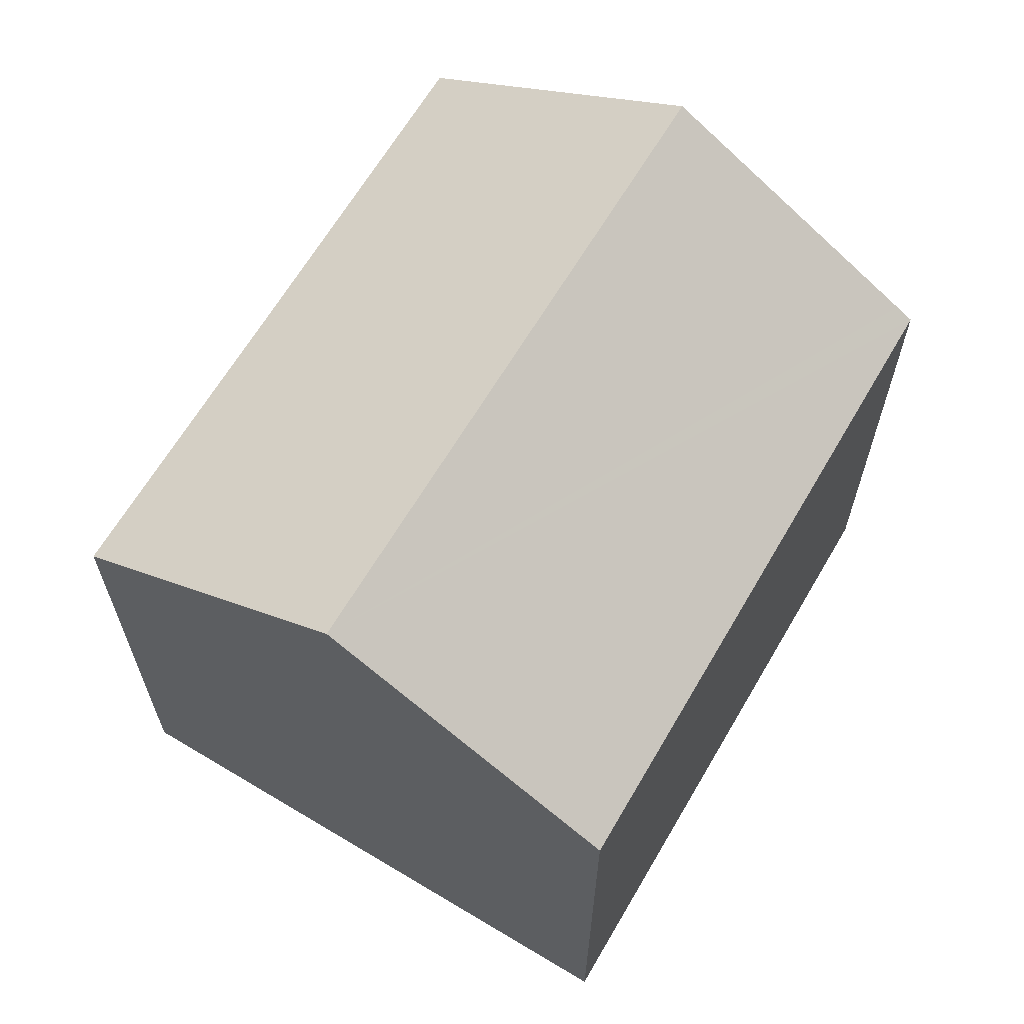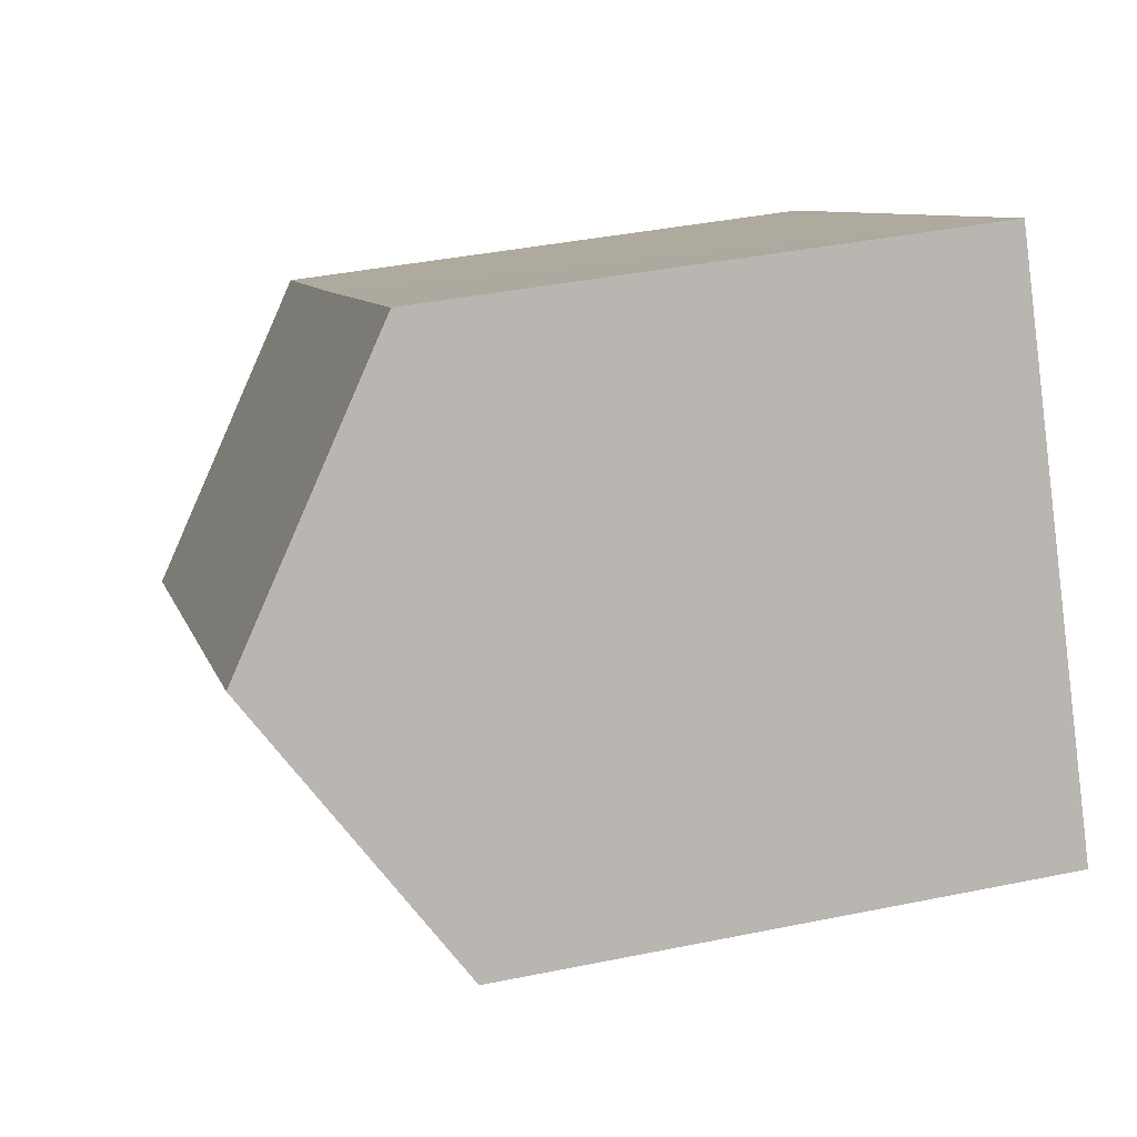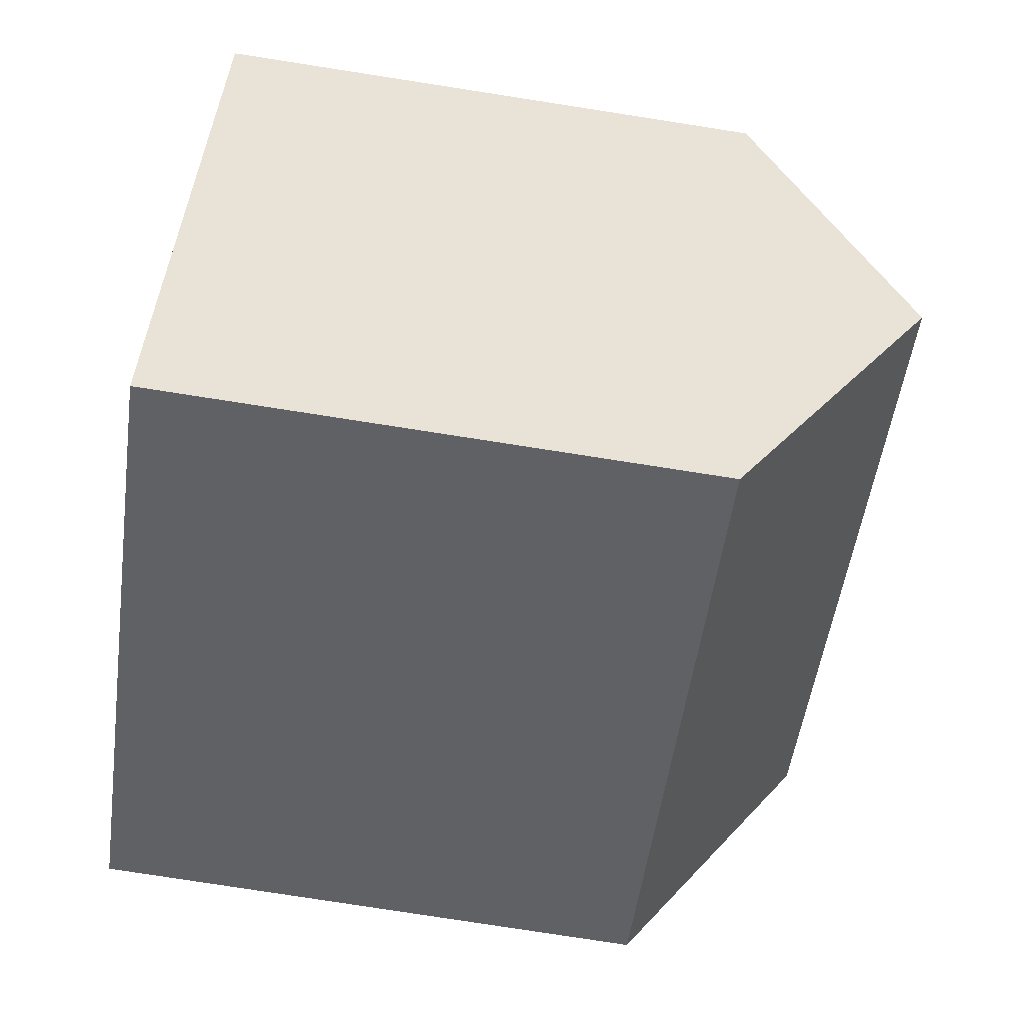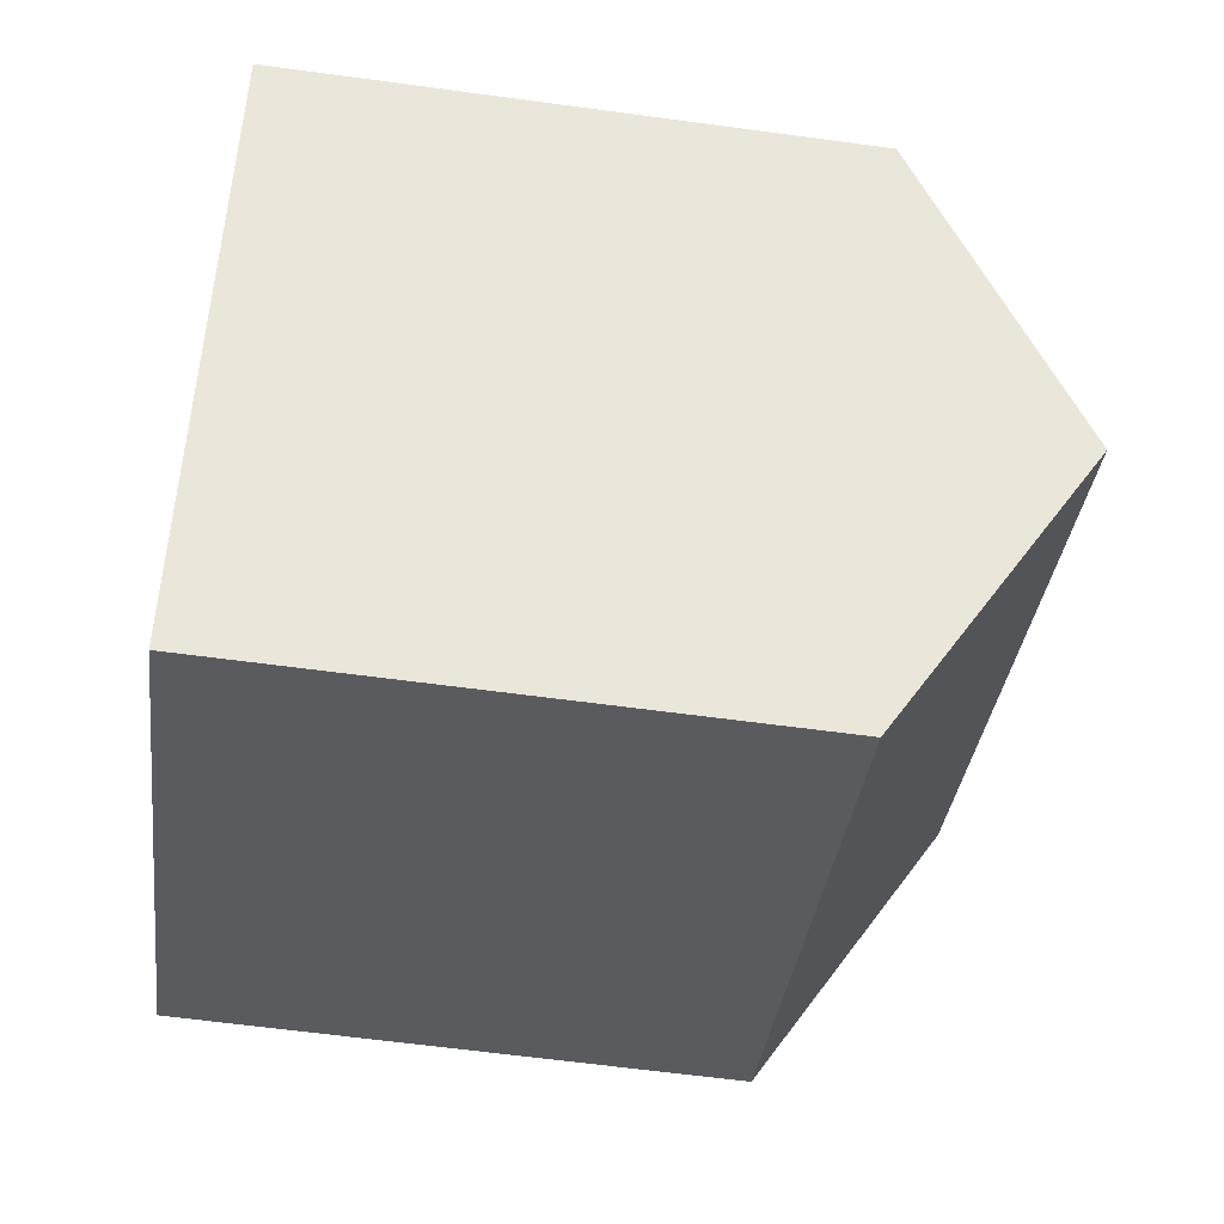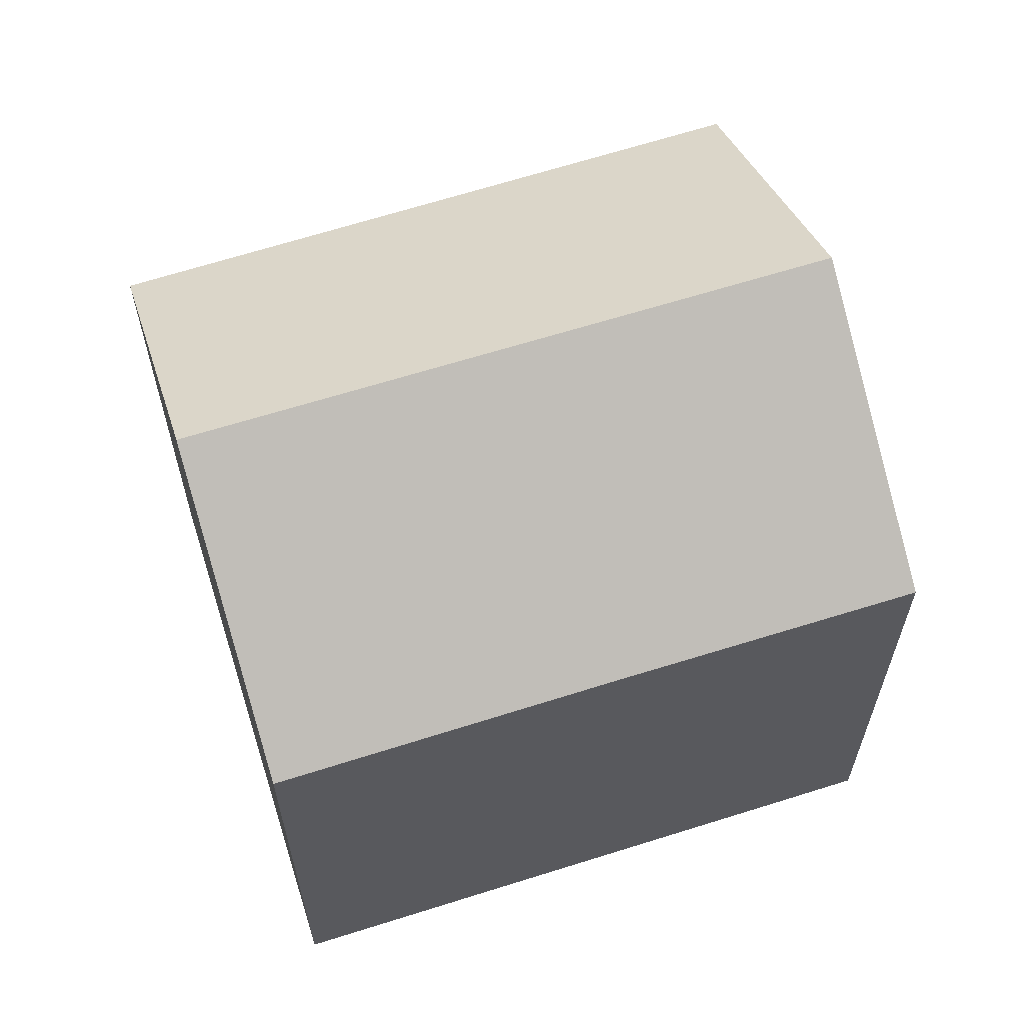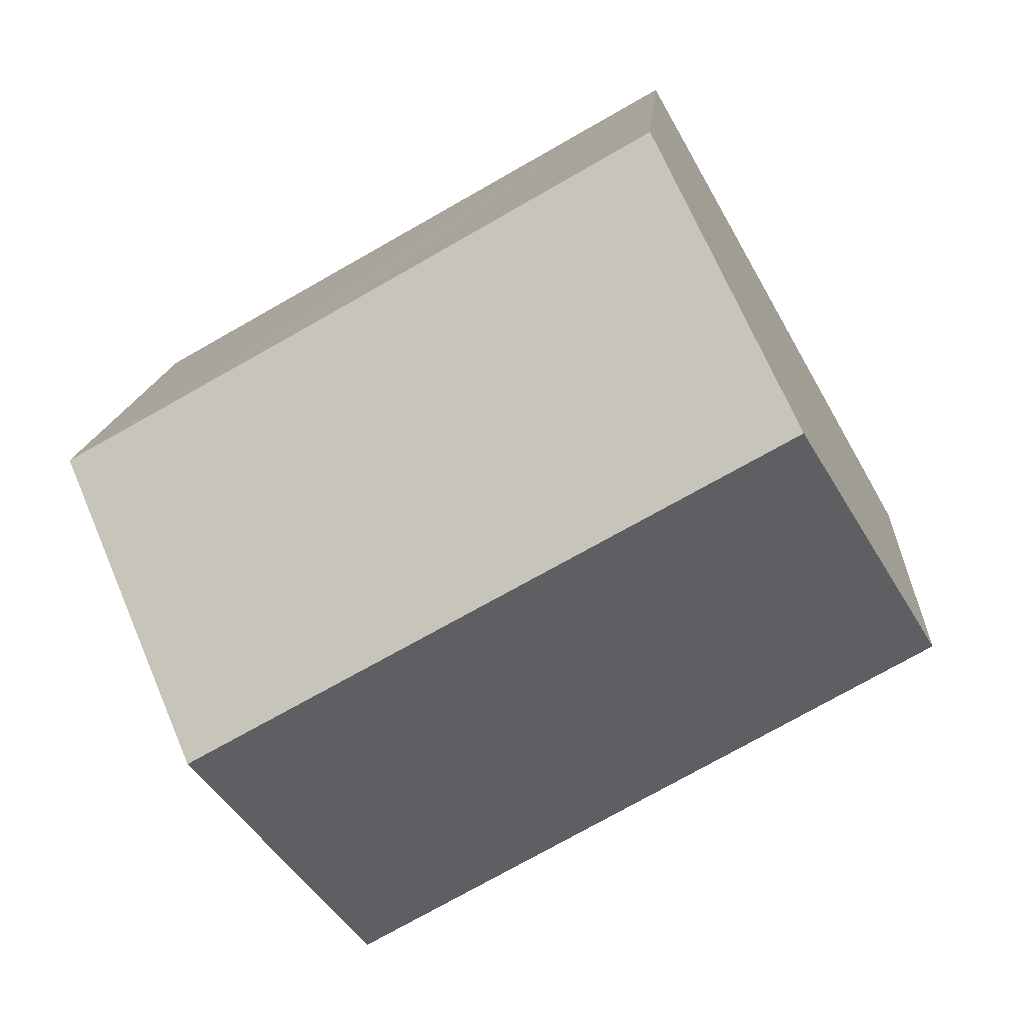
<metadata>
{"format":"obj","ext":"obj","renderer":"f3d","projection":"perspective","resolution":1024,"background":"white","views":[{"elev":66.4,"azim":150.8,"up":"+Y"},{"elev":38.4,"azim":-104.6,"up":"+Z"},{"elev":-79.4,"azim":81.2,"up":"+Z"},{"elev":-62.5,"azim":82.2,"up":"+Z"},{"elev":64.2,"azim":12.1,"up":"+Y"},{"elev":13.5,"azim":-176.3,"up":"+Z"}]}
</metadata>
<code>
v  16.06 16.43 -1.763
v  13.31 12.43 7.363
v  19.32 12.42 3.945
v  3.183 16.43 5.611
v  6.425 12.42 11.33
v  0 12.5 7.652e-16
v  12.77 12.38 -7.532
v  0.193 12.73 0.34
v  0 0 0
v  6.425 -6.936e-16 11.33
v  0.193 -2.082e-17 0.34
v  3.183 -3.436e-16 5.611
v  19.32 -2.416e-16 3.945
v  13.31 -4.509e-16 7.363
v  12.77 4.612e-16 -7.532
v  16.06 1.08e-16 -1.763
g defaultobject
f 1 2 3
f 2 1 4
f 2 4 5
f 6 1 7
f 1 6 8
f 1 8 4
f 8 5 4
f 5 8 6
f 5 6 9
f 5 9 10
f 10 9 11
f 10 11 12
f 10 2 5
f 2 10 3
f 3 10 13
f 13 10 14
f 3 7 1
f 7 3 13
f 7 13 15
f 15 13 16
f 7 9 6
f 9 7 15
f 12 14 10
f 14 12 11
f 14 11 9
f 14 9 15
f 14 15 13
f 13 15 16

</code>
